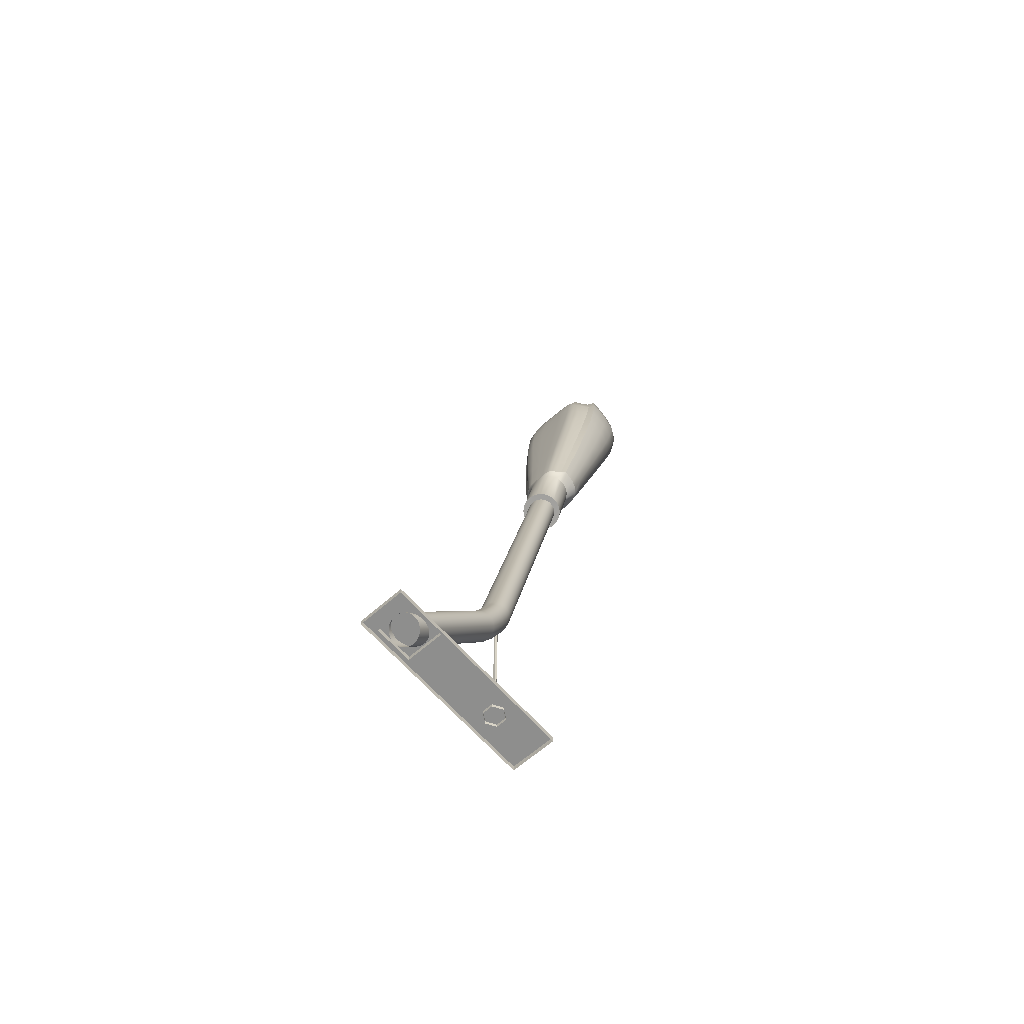
<metadata>
{"format":"obj","ext":"obj","renderer":"f3d","projection":"perspective","resolution":1024,"background":"white","views":[{"elev":-64.9,"azim":41.4,"up":"+Z"}]}
</metadata>
<code>
v 1.204 -15.76 -211.5
v -7.848 -99.33 -307.8
v 0.6034 -16.8 -211.5
v -9.22 -97.51 -309.1
v -0.5979 -16.8 -211.5
v -9.959 -95.47 -310.6
v -1.198 -15.76 -211.5
v -10.01 -93.34 -312.2
v -0.5979 -14.72 -211.5
v -9.382 -91.28 -313.7
v 0.6034 -14.72 -211.5
v -8.106 -89.41 -315.1
v -1.198 -15.76 -307
v -0.5979 -16.8 -307
v 0.6034 -16.8 -307
v 1.204 -15.76 -307
v 0.6034 -14.72 -307
v -0.5979 -14.72 -307
v 7.208 -15.76 -311.1
v 3.606 -22 -311.1
v -3.6 -22 -311.1
v -7.203 -15.76 -311.1
v -3.6 -9.52 -311.1
v 3.606 -9.52 -311.1
v -7.203 -15.76 -307
v -3.6 -22 -307
v 3.606 -22 -307
v 7.208 -15.76 -307
v 3.606 -9.52 -307
v -3.6 -9.52 -307
v -15.63 -113.9 -308.6
v -15.63 19.3 -308.6
v 15.64 -113.9 -308.6
v 15.64 19.3 -308.6
v 15.64 -113.9 -312.9
v 15.64 19.3 -312.9
v -15.63 -113.9 -312.9
v -15.63 19.3 -312.9
v -15.63 -73.9 -308.6
v -15.63 -73.9 -312.9
v 15.64 -73.9 -312.9
v 15.64 -73.9 -308.6
v -15.63 -105.9 -308.6
v -15.63 -105.9 -312.9
v 15.64 -105.9 -312.9
v 15.64 -105.9 -308.6
v -12.83 -76.7 -308.6
v 12.84 -76.7 -308.6
v -12.83 -103.1 -308.6
v 12.84 -103.1 -308.6
v -12.83 -76.7 -305
v 12.84 -76.7 -305
v -12.83 -103.1 -305
v 12.84 -103.1 -305
v -6.272 -87.88 -316.3
v 20.83 111.9 295.3
v -20.9 111.9 295.4
v -4.005 -86.77 -317.1
v -1.461 -86.18 -317.5
v 1.188 -86.14 -317.5
v 3.761 -86.64 -317.2
v 6.082 -87.67 -316.4
v 7.994 -89.14 -315.3
v 9.367 -90.96 -314
v 23.43 112.4 287.4
v 31.34 106.5 290
v 24.58 107.8 300.2
v 10.39 113.2 297
v 9.731 113.9 286.5
v 10.56 108.8 304.6
v -10.51 113.2 297
v -10.56 108.7 304.7
v -24.53 107.9 300.1
v -31.44 106.3 290.1
v -23.61 112.3 287.5
v -10.03 113.9 286.5
v 10.11 -93 -312.4
v 10.16 -95.13 -310.9
v 9.529 -97.2 -309.3
v 8.252 -99.06 -308
v 6.418 -100.6 -306.8
v 4.152 -101.7 -306
v 1.607 -102.3 -305.6
v -1.041 -102.3 -305.5
v -5.936 -100.8 -306.7
v -3.614 -101.8 -305.9
v -3.614 -39.88 -217.5
v -1.041 -40.42 -217.2
v 1.607 -40.37 -217.2
v 4.152 -39.74 -217.6
v 6.418 -38.57 -218.3
v 8.252 -36.93 -219.3
v 9.529 -34.95 -220.5
v 10.16 -32.76 -221.9
v 10.11 -30.5 -223.3
v 9.367 -28.33 -224.6
v 7.994 -26.41 -225.8
v 6.082 -24.85 -226.8
v 3.761 -23.76 -227.4
v 1.188 -23.22 -227.8
v -1.461 -23.27 -227.8
v -4.005 -23.9 -227.4
v -6.272 -25.07 -226.6
v -8.106 -26.69 -225.6
v -9.382 -28.67 -224.4
v -10.01 -30.86 -223
v -9.959 -33.12 -221.7
v -9.22 -35.29 -220.3
v -7.848 -37.22 -219.1
v -5.936 -38.79 -218.2
v -9.22 -30.8 -212
v -9.959 -28.54 -213.1
v -10.01 -26.19 -214.4
v 28.79 52.86 197.2
v 26.23 49.74 176.7
v 23.62 46.65 156.3
v 20.63 43.55 136.2
v -9.382 -23.91 -215.5
v 30.11 53.01 175.7
v 26.99 49.71 155.4
v 23.88 46.37 135.3
v 20.95 43.24 116.4
v 18.24 40.64 116.9
v 27.04 54.4 154.6
v 23.92 50.77 134.6
v 20.96 47.21 115.6
v 23.42 56.36 133.6
v 20.44 52.22 114.5
v 21.38 62.26 132.5
v 18.61 57.32 113.5
v 17.52 66.79 131.8
v 15.21 61.31 112.7
v 11.97 69.79 131.7
v 10.28 64.03 112.1
v 3.989 70.98 132.1
v 3.349 65.14 111.9
v -5.307 70.9 132
v -4.489 65.06 111.9
v -12.88 69.47 131.6
v -11.15 63.74 112.2
v -18.11 66.28 131.8
v -15.8 60.8 112.8
v -21.78 61.48 132.6
v -18.98 56.59 113.6
v -23.55 55.45 133.8
v -20.58 51.32 114.7
v -23.94 49.97 134.8
v -20.98 46.39 115.7
v -23.83 45.63 135.5
v -20.89 42.57 116.5
v -19.95 43.45 136.4
v -17.64 40.58 116.9
v -8.106 -21.85 -216.6
v -14.67 36.94 117.7
v -6.272 -20.15 -217.5
v -11.58 34.14 118.2
v -4.005 -18.93 -218.1
v -7.843 33.53 118.4
v -1.461 -18.27 -218.5
v -2.439 33.36 118.4
v 1.188 -18.22 -218.5
v 4.126 33.38 118.4
v 3.761 -18.79 -218.2
v 8.793 33.59 118.4
v 6.082 -19.92 -217.6
v 12.64 34.74 118.1
v 15.18 37.94 117.5
v 7.994 -21.55 -216.8
v 9.367 -23.56 -215.7
v 10.11 -25.82 -214.6
v 10.16 -28.17 -213.3
v 9.529 -30.46 -212.2
v 8.252 -32.52 -211.1
v 6.418 -34.22 -210.2
v 4.152 -35.44 -209.6
v 1.607 -36.09 -209.2
v -1.041 -36.14 -209.2
v -3.614 -35.58 -209.5
v -7.848 -32.82 -210.9
v -5.936 -34.45 -210.1
v -5.936 -31.18 -203.2
v -3.614 -32.36 -202.7
v -32.95 59.11 238.6
v -34.37 62.33 259.5
v -34.59 65.53 279.8
v -39.61 64.67 259
v -39.88 67.87 280.1
v -37.16 70.89 298.4
v -32.27 68.16 296.1
v -27.99 73.14 311.8
v -24.24 70.03 307.4
v -10.19 74.45 317.5
v -9.258 71.28 313
v -1.041 -32.94 -202.5
v 10.11 71.24 312.8
v 1.607 -32.89 -202.5
v 24.81 70.14 307.5
v 4.152 -32.21 -202.8
v 32.69 68.31 296.3
v 6.418 -30.95 -203.3
v 8.252 -29.19 -204.1
v 9.529 -27.06 -205
v 35.11 65.67 280
v 34.89 62.44 259.5
v 10.16 -24.7 -206
v 37.26 71.28 298.4
v 39.99 68.3 280.2
v 39.71 65.13 259
v 38.12 62.25 237.8
v 33.43 59.21 238.6
v 40.22 74.18 279.7
v 39.93 70.93 258.2
v 38.29 67.81 236.9
v 35.81 64.5 216
v 35.71 59.25 216.8
v 39.66 80.04 256.5
v 37.97 76.28 235.3
v 35.43 72.39 214.4
v 32.71 68.4 193.9
v 33.11 61.17 195.3
v 35.77 86.02 233.1
v 33.19 81.34 212.5
v 30.49 76.48 192.2
v 27.59 71.65 172.1
v 29.73 64.44 173.5
v 27.94 88.23 211.2
v 25.46 82.87 191.1
v 22.94 77.43 171.1
v 20.31 72.02 151.4
v 24.49 66.91 152.1
v 17.92 86.84 190.8
v 15.86 81.17 171
v 13.92 75.47 151.3
v 5.605 82.45 171.6
v 4.693 76.7 151.8
v -7.213 82.36 171.6
v -6.251 76.6 151.7
v -16.9 80.83 170.9
v -14.95 75.11 151.2
v -23.55 76.91 171.2
v -20.91 71.51 151.4
v -27.87 71.06 172.2
v -24.85 66.21 152.3
v -29.83 63.64 173.7
v -26.66 59.56 153.6
v -30.15 57.23 174.9
v -27.04 53.67 154.7
v -30.09 52.6 175.7
v -26.95 49.16 155.4
v -25.51 49.59 176.8
v -22.91 46.56 156.4
v 10.11 -22.27 -207.1
v 9.367 -19.94 -208.1
v 7.994 -17.86 -209
v 6.082 -16.18 -209.7
v 3.761 -15 -210.2
v 1.188 -14.42 -210.5
v -27.96 52.67 197.3
v -30.54 55.87 217.9
v -33 55.82 196.2
v -35.69 58.96 216.9
v -38.09 61.78 237.8
v -35.81 64.02 216
v -38.26 67.31 236.9
v -39.91 70.44 258.2
v -38.02 75.51 235.4
v -39.71 79.41 256.6
v -40.02 82.96 278.5
v -40.22 73.78 279.7
v -37.28 85.58 296
v -37.46 76.59 297.6
v -27.43 87.78 309.6
v -27.9 78.79 311.2
v -9.93 88.61 315
v -10.1 79.94 316.8
v 10.36 88.67 314.9
v 10.85 79.97 316.7
v 11.18 74.52 317.5
v 28.13 79 311
v 28.42 73.14 311.5
v 37.51 76.84 297.4
v 27.64 87.9 309.4
v 37.3 85.94 295.8
v 39.99 83.53 278.4
v 36.01 96.93 293.1
v 38.28 94.55 276
v 37.7 90.41 254.2
v 32.97 103.7 273.4
v 32.27 98.66 252.2
v 30.32 93.51 231.5
v 23.73 103.9 251.1
v 22.1 98.2 230.8
v 20.07 92.52 210.8
v 9.31 99.65 231.3
v 8 93.92 211.4
v 6.838 88.18 191.5
v -9.341 93.85 211.3
v -8.317 88.1 191.4
v -20.94 92.24 210.8
v -18.95 86.55 190.8
v -28.54 87.72 211.3
v -26.09 82.35 191.1
v -33.49 80.73 212.6
v -30.77 75.92 192.3
v -35.5 71.63 214.6
v -32.76 67.66 194
v -33.1 60.65 195.4
v -36.02 85.38 233.2
v -30.8 93.06 231.6
v -32.64 98.33 252.3
v -37.92 89.85 254.3
v -33.24 103.4 273.5
v -38.43 94.07 276.1
v -36.07 96.57 293.2
v -26.79 98.46 306.3
v -9.987 99.73 311.4
v 10.24 99.82 311.3
v 26.83 98.69 306.2
v -24.24 103.7 251.1
v -24.74 109.3 271.8
v -11.01 105.2 251.2
v -10.25 110.6 271.1
v 10.03 105.3 251.2
v 9.654 110.6 271.1
v 24.4 109.4 271.8
v -10.53 99.6 231.3
v -22.78 97.97 230.8
v 26.54 60.46 153.4
v 30.15 57.83 174.8
v 33.02 56.15 196.2
v 31.33 56.03 217.8
v -1.461 -14.47 -210.5
v -4.005 -15.15 -210.2
v -6.272 -16.41 -209.6
v 11.79 26.92 58.93
v 9.163 24.24 59.48
v 5.916 22.31 59.87
v 2.271 21.28 60.09
v -1.524 21.2 60.1
v -5.21 22.09 59.92
v -8.536 23.88 59.55
v -11.28 26.45 59.02
v -13.24 29.63 58.37
v -14.3 33.2 57.64
v -14.38 36.92 56.88
v -13.47 40.53 56.14
v -11.64 43.79 55.47
v -9.017 46.47 54.92
v -5.77 48.4 54.52
v -2.125 49.44 54.31
v 1.67 49.51 54.29
v 5.356 48.63 54.47
v 8.682 46.83 54.84
v 11.42 44.26 55.37
v 13.39 41.08 56.02
v 14.45 37.51 56.76
v 13.62 30.18 58.26
v 14.53 33.79 57.52
v 11.79 37.82 112
v 14.53 44.69 110.6
v 13.62 41.08 111.4
v 14.45 48.41 109.9
v 13.39 51.98 109.1
v 11.42 55.16 108.5
v 8.682 57.73 108
v 5.356 59.52 107.6
v 1.67 60.41 107.4
v -2.125 60.33 107.4
v -5.77 59.3 107.6
v -9.017 57.37 108
v -11.64 54.69 108.6
v -13.47 51.43 109.3
v -14.38 47.82 110
v -14.3 44.1 110.8
v -13.24 40.53 111.5
v -11.28 37.35 112.1
v -8.536 34.77 112.7
v -5.21 32.98 113
v -1.524 32.1 113.2
v 2.271 32.17 113.2
v 5.916 33.21 113
v 9.163 35.14 112.6
v 8.252 29.47 58.4
v 6.418 27.6 58.79
v 9.529 31.74 57.94
v 10.16 34.26 57.42
v 10.11 36.86 56.89
v 9.367 39.35 56.38
v 7.994 41.57 55.92
v 6.082 43.37 55.55
v 3.761 44.62 55.3
v 1.188 45.24 55.17
v -1.461 45.18 55.18
v -4.005 44.46 55.33
v -6.272 43.11 55.61
v -8.106 41.24 55.99
v -9.382 38.97 56.46
v -10.01 36.45 56.97
v -9.959 33.85 57.51
v -9.22 31.36 58.02
v -7.848 29.14 58.47
v -5.936 27.34 58.84
v -3.614 26.09 59.1
v -1.041 25.47 59.22
v 1.607 25.53 59.21
v 4.152 26.25 59.07
v 9.529 -20.93 -188.8
v 8.252 -23.15 -188.2
v 10.16 -18.46 -189.6
v 10.11 -15.93 -190.4
v 9.367 -13.5 -191.1
v 7.994 -11.33 -191.8
v 6.082 -9.574 -192.3
v 3.761 -8.353 -192.7
v 1.188 -7.748 -192.9
v -1.461 -7.8 -192.8
v -4.005 -8.507 -192.6
v -6.272 -9.82 -192.2
v -8.106 -11.65 -191.7
v -9.382 -13.87 -191
v -10.01 -16.33 -190.2
v -9.959 -18.87 -189.5
v -9.22 -21.3 -188.7
v -7.848 -23.47 -188.1
v -5.936 -25.22 -187.5
v -3.614 -26.44 -187.2
v -1.041 -27.05 -187
v 1.607 -26.99 -187
v 4.152 -26.29 -187.2
v 6.418 -24.97 -187.6
v 9.529 -23.26 -195.7
v 8.252 -25.43 -194.8
v 6.418 -27.22 -194.2
v 4.152 -28.5 -193.7
v 1.607 -29.19 -193.4
v -1.041 -29.25 -193.4
v -3.614 -28.65 -193.6
v -5.936 -27.46 -194.1
v -7.848 -25.75 -194.7
v -9.22 -23.63 -195.5
v -9.959 -21.25 -196.4
v -10.01 -18.78 -197.4
v -9.382 -16.37 -198.3
v -8.106 -14.2 -199.1
v -6.272 -12.42 -199.8
v -4.005 -11.13 -200.3
v -1.461 -10.44 -200.6
v 1.188 -10.39 -200.6
v 3.761 -10.98 -200.3
v 6.082 -12.18 -199.9
v 7.994 -13.89 -199.2
v 9.367 -16.01 -198.4
v 10.11 -18.38 -197.5
v 10.16 -20.86 -196.6
v -7.848 -29.5 -204
v -9.22 -27.42 -204.9
v -9.959 -25.09 -205.9
v -10.01 -22.66 -206.9
v -9.382 -20.3 -207.9
v -8.106 -18.17 -208.9
v 20.13 54.32 281.2
v 26.11 52.57 261
v 28.71 53.26 239.8
v 31.33 56.03 217.8
v -30.54 55.87 217.9
v -27.96 52.67 197.3
v -24.11 47.12 198.6
v -10.81 38.63 159.1
v -15.67 39.12 158.5
v -17.67 41.65 178.9
v -19.49 41.99 157.6
v -21.79 44.44 178.1
v -22.91 46.56 156.4
v -25.51 49.59 176.8
v 33.43 59.21 238.6
v 30.52 56.79 260.3
v 34.89 62.44 259.5
v 35.11 65.67 280
v 26.97 55.64 281
v 31.08 60.44 280.4
v 29.27 63.89 295.7
v 32.69 68.31 296.3
v 22.91 65.96 305.2
v 24.81 70.14 307.5
v 9.569 66.93 309.6
v 10.11 71.24 312.8
v -8.62 66.67 309.6
v -9.258 71.28 313
v -24.24 70.03 307.4
v -32.27 68.16 296.1
v -34.59 65.53 279.8
v -34.37 62.33 259.5
v -32.95 59.11 238.6
v -30.35 56.51 260.3
v -28.65 53.15 239.7
v -26.42 50.06 219.1
v -24.07 49.63 240.5
v -21.99 46.91 219.9
v -19.77 44.25 199.4
v -16.18 46.37 220.5
v -14.13 43.77 200
v -12.39 41.19 179.5
v -6.046 43.73 200.7
v -4.694 41.14 180.2
v -3.837 38.55 159.7
v 5.456 41.14 180.2
v 5.057 38.56 159.6
v 11.25 38.65 159
v 17.92 57.91 301
v -16.88 57.62 300.5
v 9.053 58.05 302.7
v 9.414 61.71 307.4
v 21.21 60.68 303.2
v 19.82 56.48 294.9
v 8.756 56.35 294.9
v 25.82 58.61 295.6
v -20.36 59.99 303
v -8.405 61.46 307.4
v -8.046 57.99 302.5
v -7.673 56.32 294.7
v -18.86 56.36 294.5
v -25.45 58.15 295.3
v -26.53 55.39 280.9
v -30.84 59.95 280.3
v -29.07 63.22 295.5
v -22.33 65.33 305.3
v -19.7 54.28 281.1
v -19.58 51.59 261.2
v -25.72 52.37 261
v -7.84 54.13 280.6
v -8.966 51.49 261.5
v -8.3 48.88 241.5
v -18.15 48.95 240.9
v 9.013 54.14 280.7
v 9.642 51.49 261.6
v 8.795 48.88 241.5
v 7.464 46.3 221.2
v -7.039 46.29 221.2
v 19.95 51.62 261.3
v 18.42 48.96 240.9
v 16.37 46.37 220.5
v 14.35 43.79 200
v 6.43 43.73 200.8
v 24.26 49.69 240.5
v 22.08 46.98 219.9
v 19.88 44.31 199.4
v 17.85 41.74 178.9
v 12.67 41.21 179.6
v 26.45 50.11 219.1
v 24.21 47.26 198.6
v 21.96 44.67 178
v 19.77 42.42 157.5
v 16 39.23 158.4
v 28.79 52.86 197.2
v 26.23 49.74 176.7
v 23.62 46.65 156.3
v 20.63 43.55 136.2
v 17.49 40.23 137.1
v 18.24 40.64 116.9
v -19.95 43.45 136.4
v -17.64 40.58 116.9
v -17.03 39.43 137.3
v -14.67 36.94 117.7
v -13.37 36.53 138.1
v -11.58 34.14 118.2
v -9.135 36.06 138.6
v -7.843 33.53 118.4
v -3.369 35.96 139
v -2.439 33.36 118.4
v 4.604 35.96 138.9
v 4.126 33.38 118.4
v 9.866 36.09 138.5
v 8.793 33.59 118.4
v 14.19 36.83 137.9
v 12.64 34.74 118.1
v 15.18 37.94 117.5
o base
f 3 15 16 1
f 5 14 15 3
f 7 13 14 5
f 9 18 13 7
f 11 17 18 9
f 1 16 17 11
f 25 22 21 26
f 26 21 20 27
f 27 20 19 28
f 28 19 24 29
f 29 24 23 30
f 30 23 22 25
f 106 8 6 107
f 26 14 13 25
f 105 10 8 106
f 27 15 14 26
f 104 12 10 105
f 28 16 15 27
f 103 55 12 104
f 29 17 16 28
f 102 58 55 103
f 30 18 17 29
f 101 59 58 102
f 25 13 18 30
f 33 46 43 31
f 35 45 46 33
f 107 6 4 108
f 31 43 44 37
f 34 36 38 32
f 35 33 31 37
f 39 32 38 40
f 109 2 85 110
f 41 36 34 42
f 42 34 32 39
f 43 39 40 44
f 108 4 2 109
f 45 41 42 46
f 54 52 51 53
f 47 39 43 49
f 48 42 39 47
f 50 46 42 48
f 49 43 46 50
f 51 47 49 53
f 52 48 47 51
f 54 50 48 52
f 53 49 50 54
f 100 60 59 101
f 99 61 60 100
f 98 62 61 99
f 67 66 65 56
f 65 69 68 56
f 68 70 67 56
f 73 72 71 57
f 75 74 73 57
f 71 76 75 57
f 97 63 62 98
f 96 64 63 97
f 95 77 64 96
f 94 78 77 95
f 93 79 78 94
f 92 80 79 93
f 91 81 80 92
f 90 82 81 91
f 89 83 82 90
f 88 84 83 89
f 87 86 84 88
f 110 85 86 87
f 180 110 87 178
f 178 87 88 177
f 177 88 89 176
f 176 89 90 175
f 175 90 91 174
f 174 91 92 173
f 173 92 93 172
f 172 93 94 171
f 171 94 95 170
f 170 95 96 169
f 169 96 97 168
f 168 97 98 165
f 165 98 99 163
f 120 119 115 116
f 117 121 120 116
f 117 123 122 121
f 125 124 120 121
f 122 126 125 121
f 128 127 125 126
f 130 129 127 128
f 132 131 129 130
f 134 133 131 132
f 136 135 133 134
f 138 137 135 136
f 140 139 137 138
f 142 141 139 140
f 144 143 141 142
f 146 145 143 144
f 148 147 145 146
f 150 149 147 148
f 152 151 149 150
f 163 99 100 161
f 161 100 101 159
f 159 101 102 157
f 157 102 103 155
f 155 103 104 153
f 153 104 105 118
f 118 105 106 113
f 113 106 107 112
f 112 107 108 111
f 111 108 109 179
f 179 109 110 180
f 456 111 179 455
f 457 112 111 456
f 458 113 112 457
f 459 118 113 458
f 460 153 118 459
f 334 155 153 460
f 333 157 155 334
f 332 159 157 333
f 257 161 159 332
f 256 163 161 257
f 255 165 163 256
f 254 168 165 255
f 253 169 168 254
f 252 170 169 253
f 205 171 170 252
f 202 172 171 205
f 201 173 172 202
f 200 174 173 201
f 187 186 184 185
f 189 188 187 185
f 198 175 174 200
f 191 190 188 189
f 196 176 175 198
f 193 192 190 191
f 194 177 176 196
f 182 178 177 194
f 181 180 178 182
f 455 179 180 181
f 439 455 181 438
f 438 181 182 437
f 437 182 194 436
f 436 194 196 435
f 435 196 198 434
f 434 198 200 433
f 433 200 201 432
f 207 206 199 203
f 204 208 207 203
f 204 210 209 208
f 212 211 207 208
f 209 213 212 208
f 209 215 214 213
f 217 216 212 213
f 214 218 217 213
f 214 220 219 218
f 222 221 217 218
f 219 223 222 218
f 219 225 224 223
f 227 226 222 223
f 224 228 227 223
f 224 230 229 228
f 232 231 227 228
f 229 233 232 228
f 229 131 133 233
f 235 234 232 233
f 133 135 235 233
f 237 236 234 235
f 135 137 237 235
f 239 238 236 237
f 137 139 239 237
f 241 240 238 239
f 139 141 241 239
f 243 242 240 241
f 141 143 243 241
f 245 244 242 243
f 143 145 245 243
f 247 246 244 245
f 145 147 247 245
f 249 248 246 247
f 147 149 249 247
f 251 250 248 249
f 149 151 251 249
f 432 201 202 431
f 431 202 205 454
f 454 205 252 453
f 453 252 253 452
f 452 253 254 451
f 451 254 255 450
f 450 255 256 449
f 449 256 257 448
f 448 257 332 447
f 447 332 333 446
f 446 333 334 445
f 445 334 460 444
f 444 460 459 443
f 261 260 258 259
f 183 262 261 259
f 443 459 458 442
f 264 263 261 262
f 186 265 264 262
f 183 184 186 262
f 267 266 264 265
f 269 268 267 265
f 186 187 269 265
f 271 270 268 269
f 187 188 271 269
f 273 272 270 271
f 188 190 273 271
f 275 274 272 273
f 190 192 275 273
f 277 276 274 275
f 192 278 277 275
f 280 279 277 278
f 195 197 280 278
f 192 193 195 278
f 206 281 279 280
f 197 199 206 280
f 206 207 211 281
f 283 282 279 281
f 211 284 283 281
f 211 212 216 284
f 286 285 283 284
f 216 287 286 284
f 216 217 221 287
f 289 288 286 287
f 221 290 289 287
f 221 222 226 290
f 292 291 289 290
f 226 293 292 290
f 226 227 231 293
f 295 294 292 293
f 231 296 295 293
f 231 232 234 296
f 298 297 295 296
f 234 236 298 296
f 300 299 297 298
f 236 238 300 298
f 302 301 299 300
f 238 240 302 300
f 304 303 301 302
f 240 242 304 302
f 306 305 303 304
f 242 244 306 304
f 307 263 305 306
f 244 246 307 306
f 260 261 263 307
f 246 248 260 307
f 266 308 303 305
f 263 264 266 305
f 309 301 303 308
f 311 310 309 308
f 266 267 311 308
f 313 312 310 311
f 267 268 313 311
f 314 74 312 313
f 268 270 314 313
f 315 73 74 314
f 270 272 315 314
f 316 72 73 315
f 272 274 316 315
f 317 70 72 316
f 274 276 317 316
f 318 67 70 317
f 276 282 318 317
f 285 66 67 318
f 282 283 285 318
f 320 319 310 312
f 74 75 320 312
f 322 321 319 320
f 75 76 322 320
f 324 323 321 322
f 76 69 324 322
f 325 291 323 324
f 69 65 325 324
f 288 289 291 325
f 65 66 288 325
f 291 292 294 323
f 294 326 321 323
f 294 295 297 326
f 327 319 321 326
f 297 299 327 326
f 309 310 319 327
f 299 301 309 327
f 66 285 286 288
f 276 277 279 282
f 248 250 258 260
f 328 127 129 230
f 224 225 328 230
f 129 131 229 230
f 124 125 127 328
f 225 329 124 328
f 119 120 124 329
f 220 330 119 329
f 225 219 220 329
f 114 115 119 330
f 215 331 114 330
f 220 214 215 330
f 442 458 457 441
f 441 457 456 440
f 215 209 210 331
f 440 456 455 439
f 407 431 454 409
f 409 454 453 410
f 410 453 452 411
f 411 452 451 412
f 412 451 450 413
f 413 450 449 414
f 414 449 448 415
f 415 448 447 416
f 416 447 446 417
f 417 446 445 418
f 418 445 444 419
f 419 444 443 420
f 71 68 69 76
f 70 68 71 72
f 341 377 376 342
f 342 376 375 343
f 340 378 377 341
f 339 379 378 340
f 338 380 379 339
f 337 381 380 338
f 336 382 381 337
f 335 359 382 336
f 343 375 374 344
f 357 361 359 335
f 344 374 373 345
f 358 360 361 357
f 345 373 372 346
f 356 362 360 358
f 346 372 371 347
f 355 363 362 356
f 347 371 370 348
f 348 370 369 349
f 349 369 368 350
f 350 368 367 351
f 351 367 366 352
f 352 366 365 353
f 354 364 363 355
f 353 365 364 354
f 377 156 154 376
f 376 154 152 375
f 378 158 156 377
f 379 160 158 378
f 162 160 379 380
f 164 162 380 381
f 166 164 381 382
f 167 166 382 359
f 375 152 150 374
f 123 167 359 361
f 150 148 373 374
f 122 123 361 360
f 365 132 130 364
f 364 130 128 363
f 366 134 132 365
f 367 136 134 366
f 138 136 367 368
f 140 138 368 369
f 142 140 369 370
f 144 142 370 371
f 363 128 126 362
f 146 144 371 372
f 362 126 122 360
f 148 146 372 373
f 336 384 383 335
f 335 383 385 357
f 357 385 386 358
f 358 386 387 356
f 356 387 388 355
f 355 388 389 354
f 354 389 390 353
f 353 390 391 352
f 352 391 392 351
f 351 392 393 350
f 350 393 394 349
f 349 394 395 348
f 348 395 396 347
f 347 396 397 346
f 346 397 398 345
f 345 398 399 344
f 344 399 400 343
f 343 400 401 342
f 342 401 402 341
f 341 402 403 340
f 340 403 404 339
f 339 404 405 338
f 338 405 406 337
f 337 406 384 336
f 383 408 407 385
f 385 407 409 386
f 386 409 410 387
f 387 410 411 388
f 388 411 412 389
f 389 412 413 390
f 390 413 414 391
f 391 414 415 392
f 392 415 416 393
f 393 416 417 394
f 394 417 418 395
f 395 418 419 396
f 396 419 420 397
f 397 420 421 398
f 398 421 422 399
f 399 422 423 400
f 400 423 424 401
f 401 424 425 402
f 402 425 426 403
f 403 426 427 404
f 404 427 428 405
f 405 428 429 406
f 406 429 430 384
f 384 430 408 383
f 408 432 431 407
f 430 433 432 408
f 429 434 433 430
f 428 435 434 429
f 427 436 435 428
f 426 437 436 427
f 425 438 437 426
f 424 439 438 425
f 423 440 439 424
f 422 441 440 423
f 421 442 441 422
f 420 443 442 421
f 511 512 518 519
f 515 511 519 520
f 515 520 530 534
f 568 570 507 505
f 479 516 514 461
f 514 515 534 461
f 534 535 539 461
f 476 480 479 462
f 479 461 539 462
f 539 540 544 462
f 475 477 476 463
f 476 462 544 463
f 544 545 549 463
f 475 463 549 464
f 549 550 554 464
f 496 495 493 465
f 499 498 496 467
f 496 465 466 467
f 466 474 472 467
f 502 501 499 470
f 499 467 472 470
f 566 568 505 468
f 505 504 502 468
f 564 566 468 469
f 513 512 511 509
f 511 515 514 509
f 514 516 513 509
f 519 518 517 510
f 521 520 519 510
f 517 522 521 510
f 525 524 523 522
f 517 526 525 522
f 523 527 521 522
f 523 529 528 527
f 530 520 521 527
f 528 531 530 527
f 528 533 532 531
f 535 534 530 531
f 532 536 535 531
f 532 538 537 536
f 540 539 535 536
f 537 541 540 536
f 537 543 542 541
f 545 544 540 541
f 542 546 545 541
f 542 548 547 546
f 550 549 545 546
f 547 551 550 546
f 547 553 552 551
f 555 554 550 551
f 552 556 555 551
f 552 558 557 556
f 563 562 560 561
f 565 564 562 563
f 567 566 564 565
f 569 568 566 567
f 571 570 568 569
f 573 572 570 571
f 575 574 572 573
f 576 558 574 575
f 559 557 558 576
f 553 508 572 574
f 558 552 553 574
f 507 570 572 508
f 548 506 507 508
f 553 547 548 508
f 504 505 507 506
f 543 503 504 506
f 548 542 543 506
f 501 502 504 503
f 538 500 501 503
f 543 537 538 503
f 498 499 501 500
f 533 497 498 500
f 538 532 533 500
f 495 496 498 497
f 529 494 495 497
f 533 528 529 497
f 492 493 495 494
f 524 491 492 494
f 529 523 524 494
f 524 525 490 491
f 525 526 489 490
f 526 487 488 489
f 485 486 488 487
f 518 512 485 487
f 526 517 518 487
f 483 484 486 485
f 512 513 483 485
f 481 482 484 483
f 513 516 481 483
f 516 479 480 481
f 480 478 482 481
f 480 476 477 478
f 471 472 474 473
f 560 562 471 473
f 469 470 472 471
f 562 564 469 471
f 468 502 470 469

</code>
